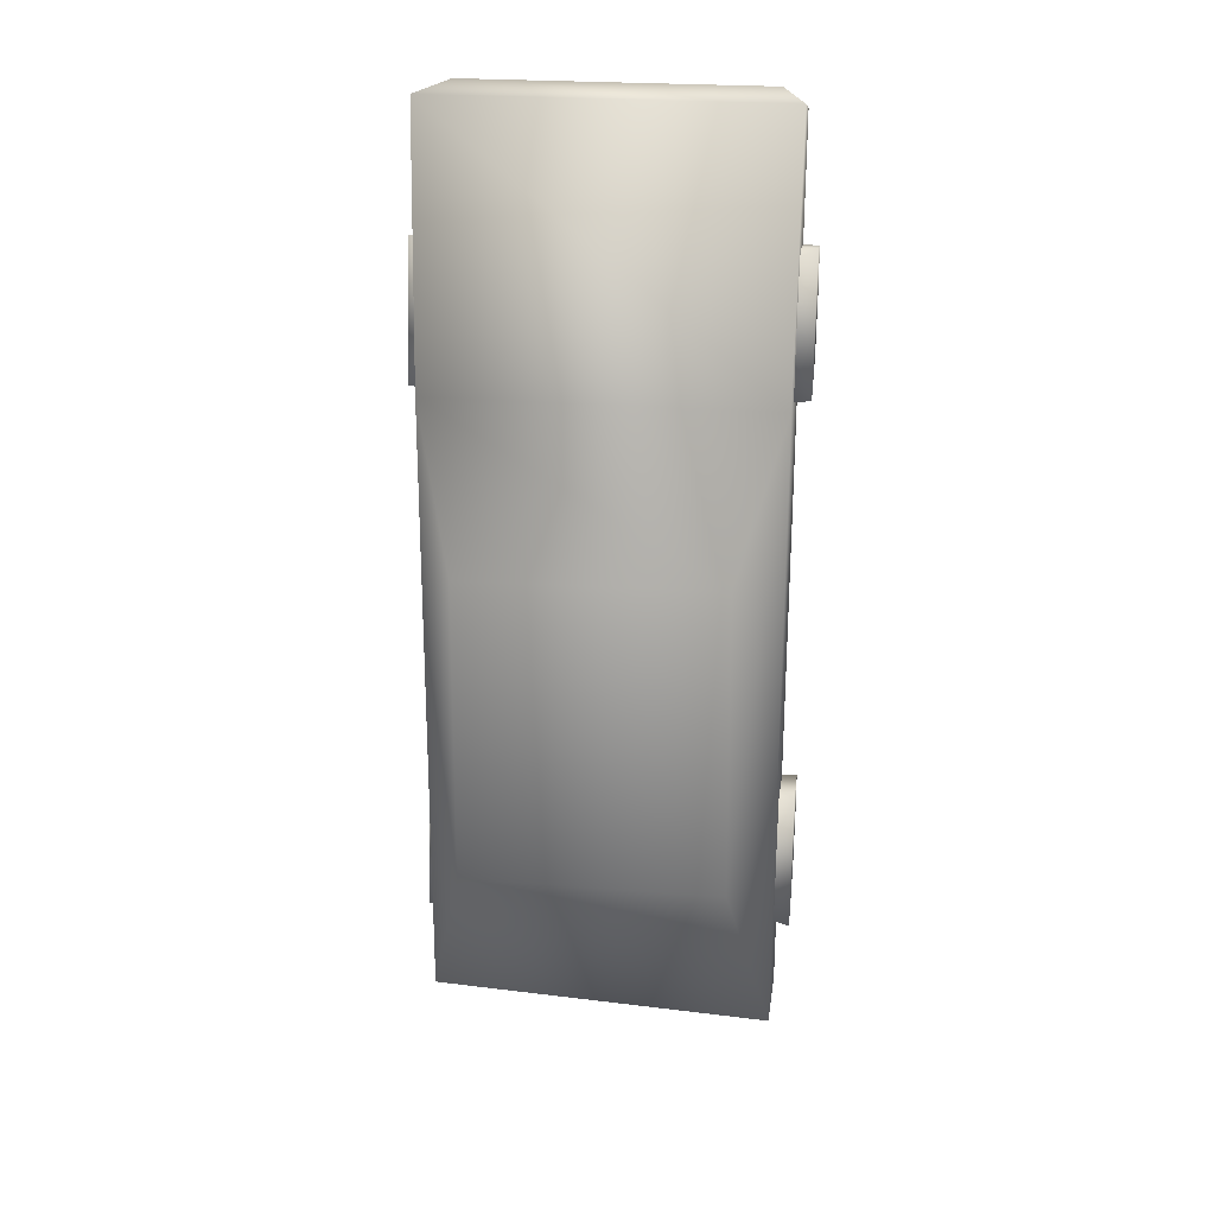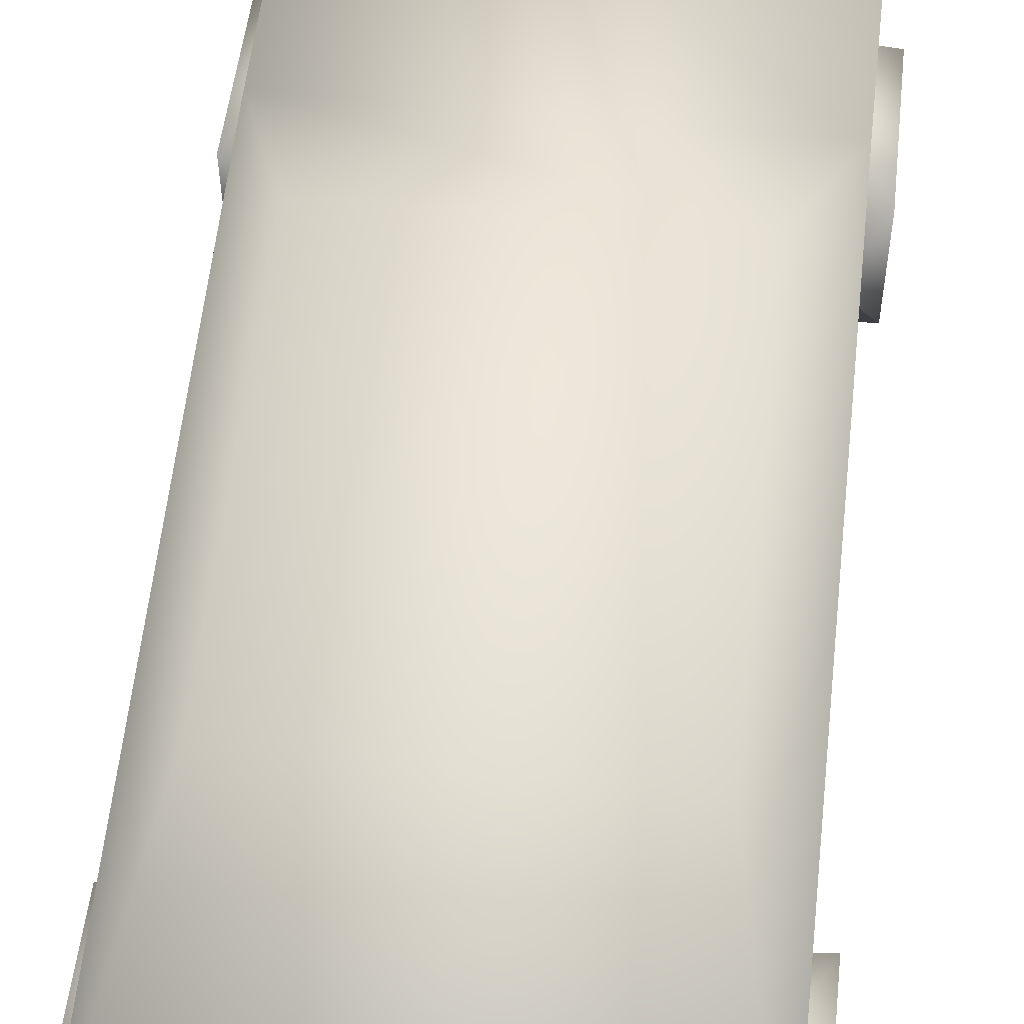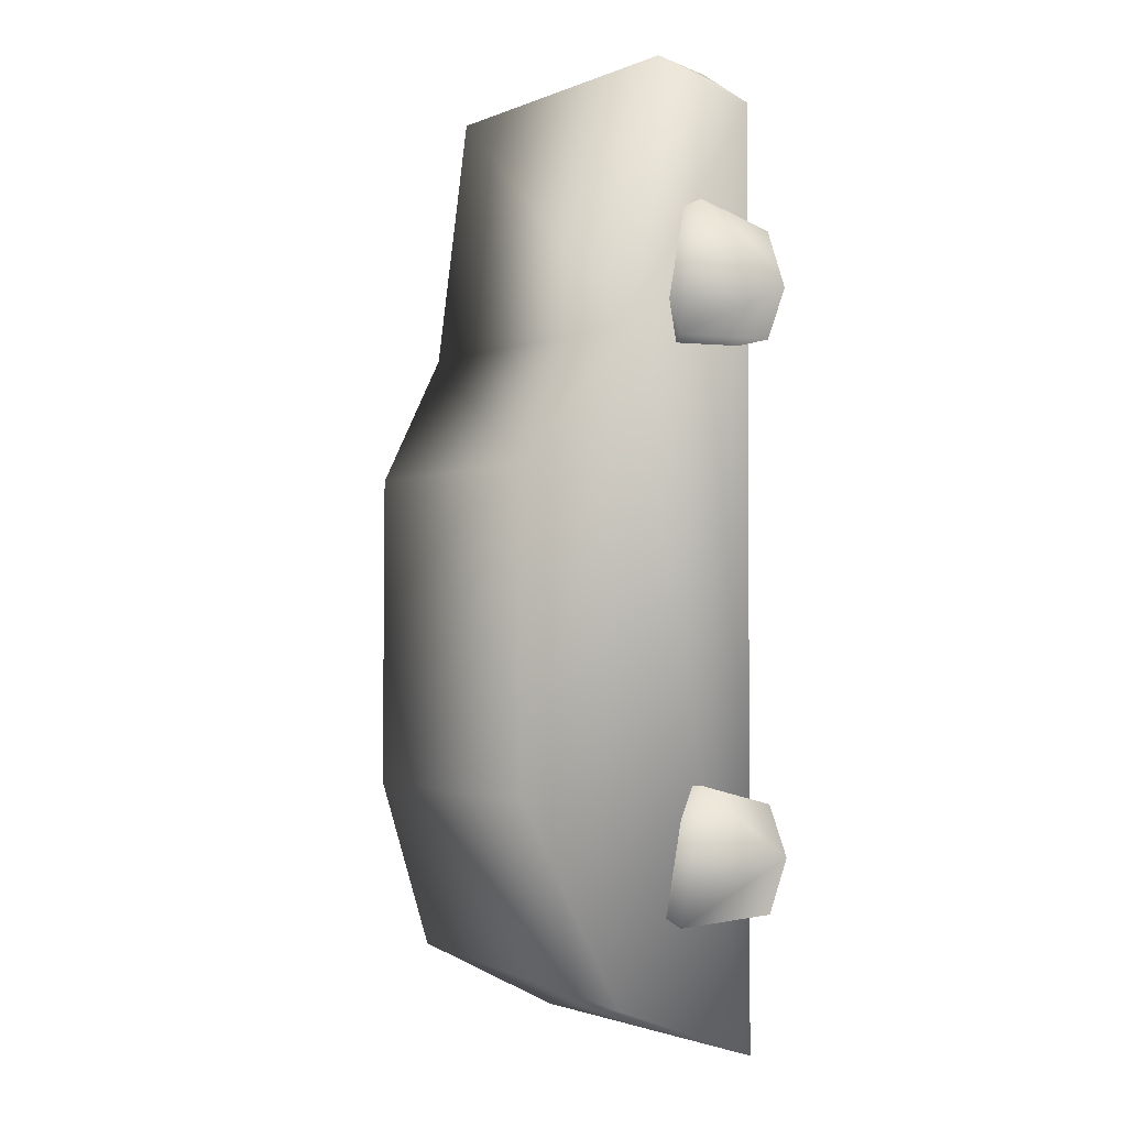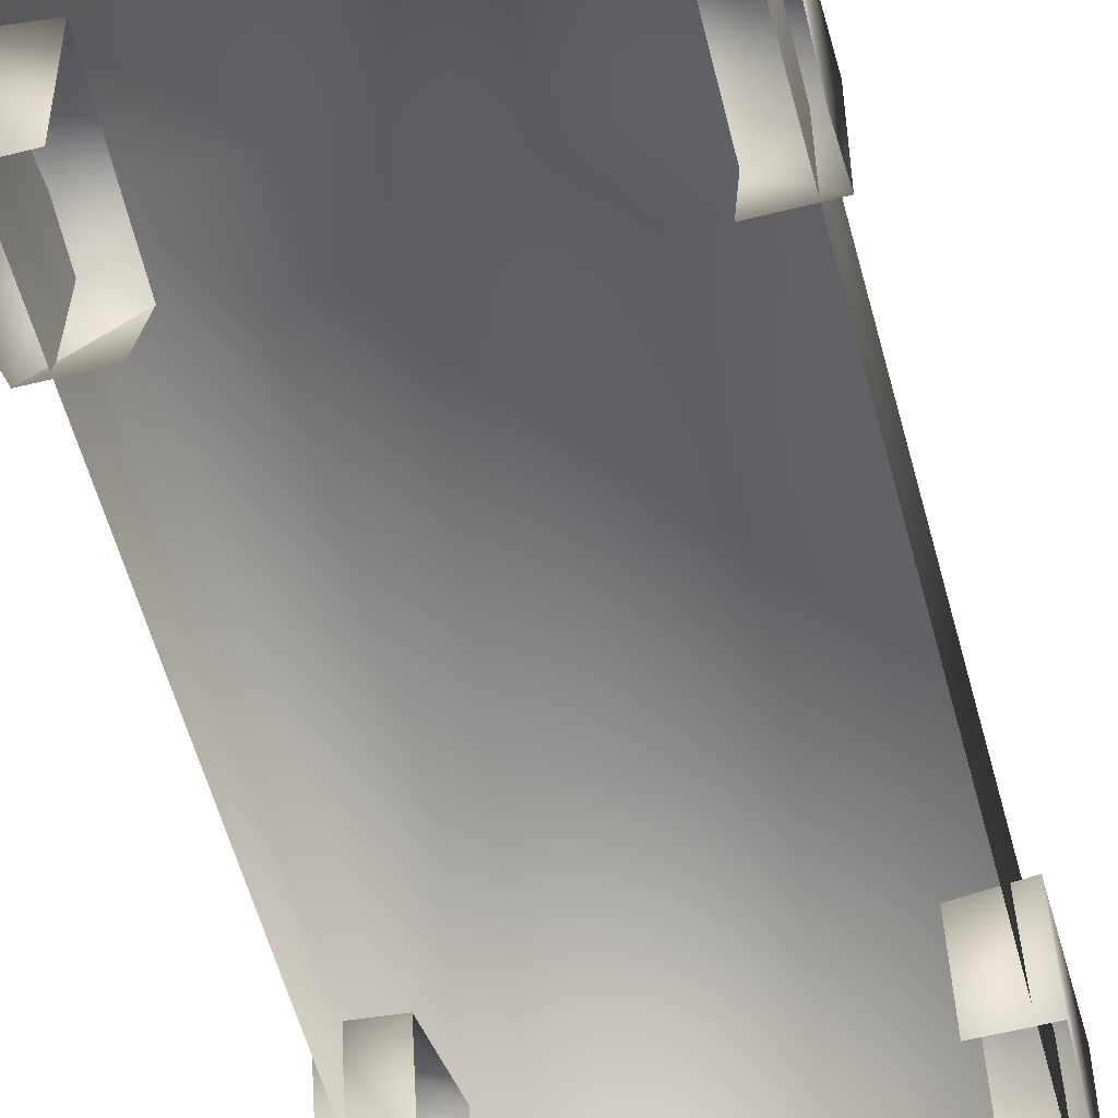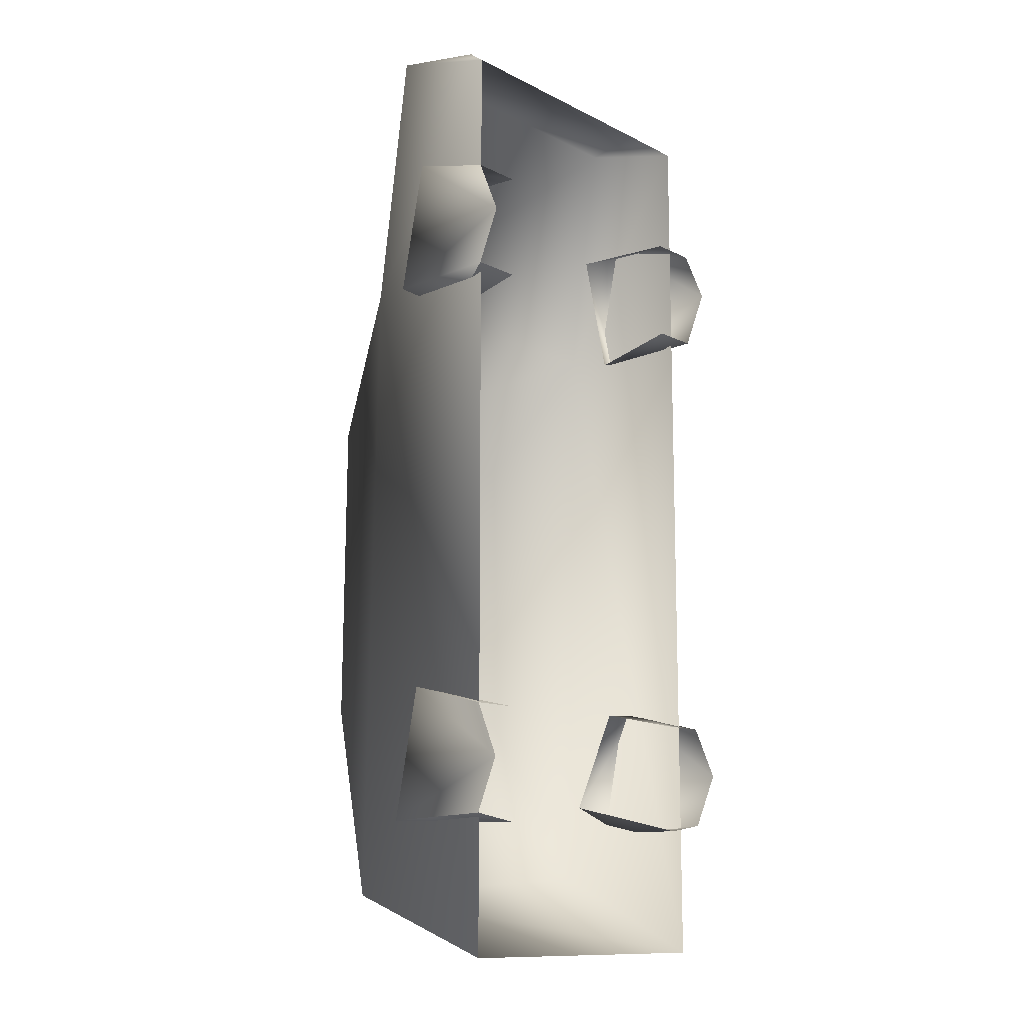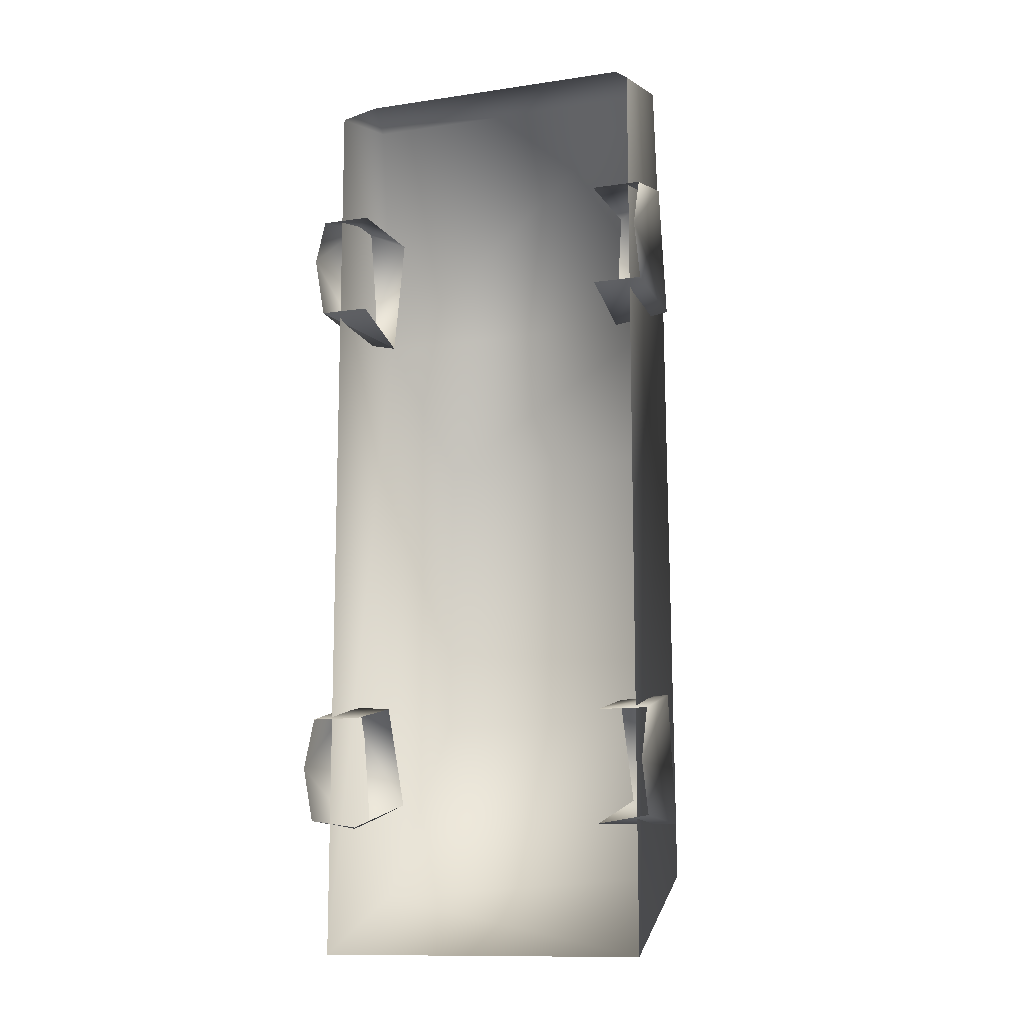
<metadata>
{"format":"obj","ext":"obj","renderer":"f3d","projection":"perspective","resolution":1024,"background":"white","views":[{"elev":25.8,"azim":-173.6,"up":"+Z"},{"elev":58.0,"azim":-173.9,"up":"+Y"},{"elev":-1.8,"azim":-125.7,"up":"+Z"},{"elev":-56.5,"azim":14.8,"up":"+Y"},{"elev":-12.3,"azim":-49.2,"up":"+Z"},{"elev":-12.3,"azim":19.2,"up":"+Z"}]}
</metadata>
<code>
o Sedan_Cube.052
v 1.139 1.62 1.389
v -0.8424 2.249 0.4814
v -1.138 1.623 1.384
v 1.148 1.375 3.167
v 1.148 0.6125 2.97
v -1.148 1.375 3.167
v -0.8605 2.249 -1.653
v 1.145 1.704 -2.848
v -1.145 1.702 -2.99
v 1.148 0.6125 -3.4
v -1.148 0.6125 -3.4
v 0.9946 0.8563 3.151
v 0.9049 1.283 2.122
v 1.251 1.103 2.242
v 1.251 1.283 1.338
v 0.9049 0.5261 2.094
v 1.251 0.5261 2.094
v 0.9049 1.103 1.217
v 1.251 0.5261 1.365
v 0.9049 0.5261 1.365
v 0.9049 1.403 -2.311
v 1.251 1.283 -2.491
v 0.9049 0.5062 -2.516
v 1.251 1.103 -1.586
v 0.9049 0.5261 -1.735
v 1.251 0.5261 -1.735
v -1.148 0.6125 2.97
v -0.9955 0.8562 3.15
v -1.251 1.103 2.242
v -0.9049 1.283 2.122
v -1.251 1.283 1.338
v -0.9049 0.5261 2.094
v -1.251 0.5261 2.094
v -1.251 0.5261 1.365
v -0.9049 1.103 1.217
v -0.9049 0.5261 1.365
v -1.251 1.283 -2.491
v -0.9049 1.403 -2.311
v -0.9049 0.5062 -2.516
v -1.251 1.103 -1.586
v -0.9049 0.5261 -1.735
v -1.251 0.5261 -1.735
v -1.251 0.3752 1.73
v -1.251 0.3752 -2.099
v -1.251 0.5261 -2.463
v 0.8633 2.249 -1.637
v 0.8479 2.249 0.4648
v 0.9049 1.091 -1.614
v 1.251 0.5261 -2.463
v -0.9049 1.091 -1.614
v 1.251 0.3752 1.73
v 1.251 0.3752 -2.099
f 1 2 3
f 1 4 5
f 4 3 6
f 7 8 9
f 9 10 11
f 4 12 5
f 6 12 4
f 13 14 15
f 14 16 17
f 18 19 20
f 21 22 23
f 21 24 22
f 24 25 26
f 27 6 3
f 3 7 9
f 28 6 27
f 3 9 11
f 29 30 31
f 32 29 33
f 34 35 36
f 37 38 39
f 40 38 37
f 41 40 42
f 43 29 31
f 34 43 31
f 44 40 37
f 45 44 37
f 46 1 8
f 1 47 2
f 1 3 4
f 7 46 8
f 9 8 10
f 47 46 7
f 7 2 47
f 6 28 12
f 5 10 1
f 1 10 8
f 18 13 15
f 14 13 16
f 18 15 19
f 21 48 24
f 24 48 25
f 23 22 49
f 3 2 7
f 11 27 3
f 31 30 35
f 32 30 29
f 34 31 35
f 40 50 38
f 41 50 40
f 45 37 39
f 51 15 14
f 19 15 51
f 51 14 17
f 52 22 24
f 49 22 52
f 52 24 26
f 33 29 43
f 42 40 44
f 46 47 1

</code>
